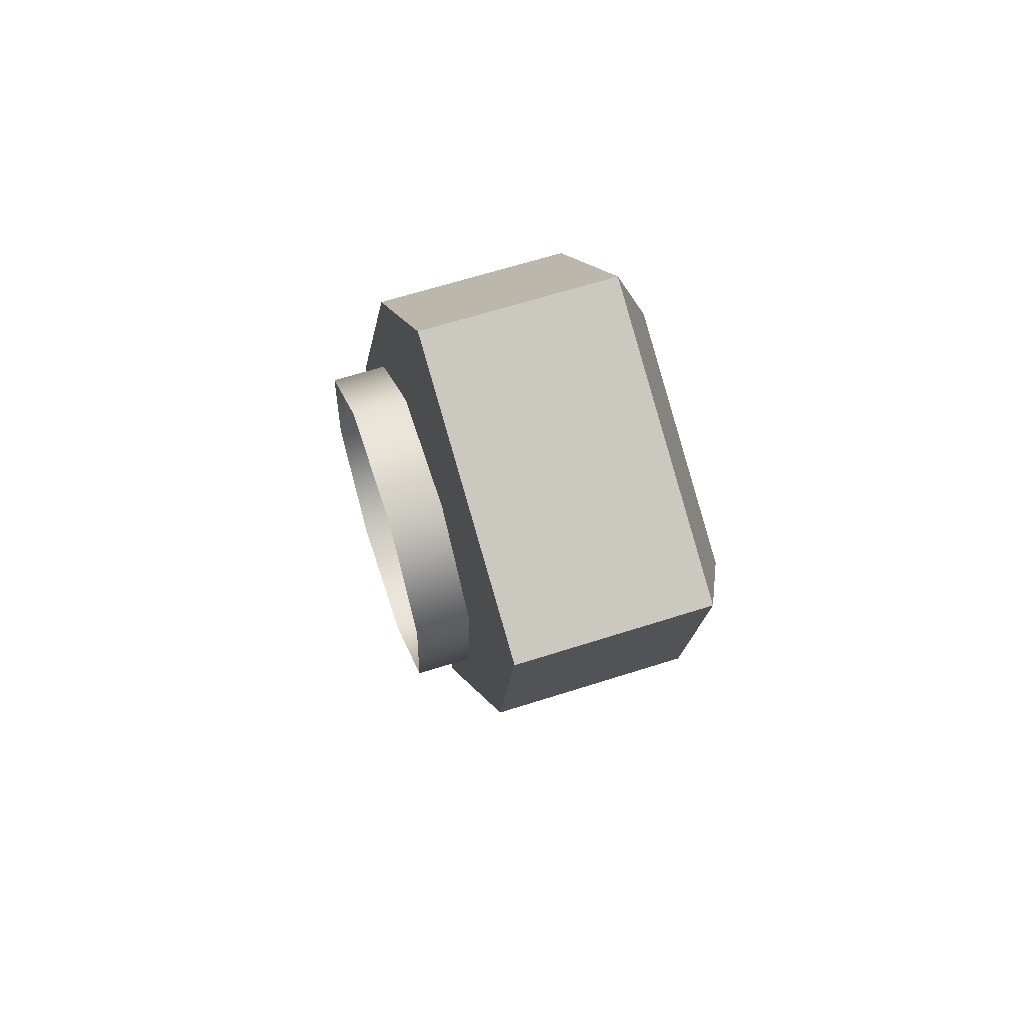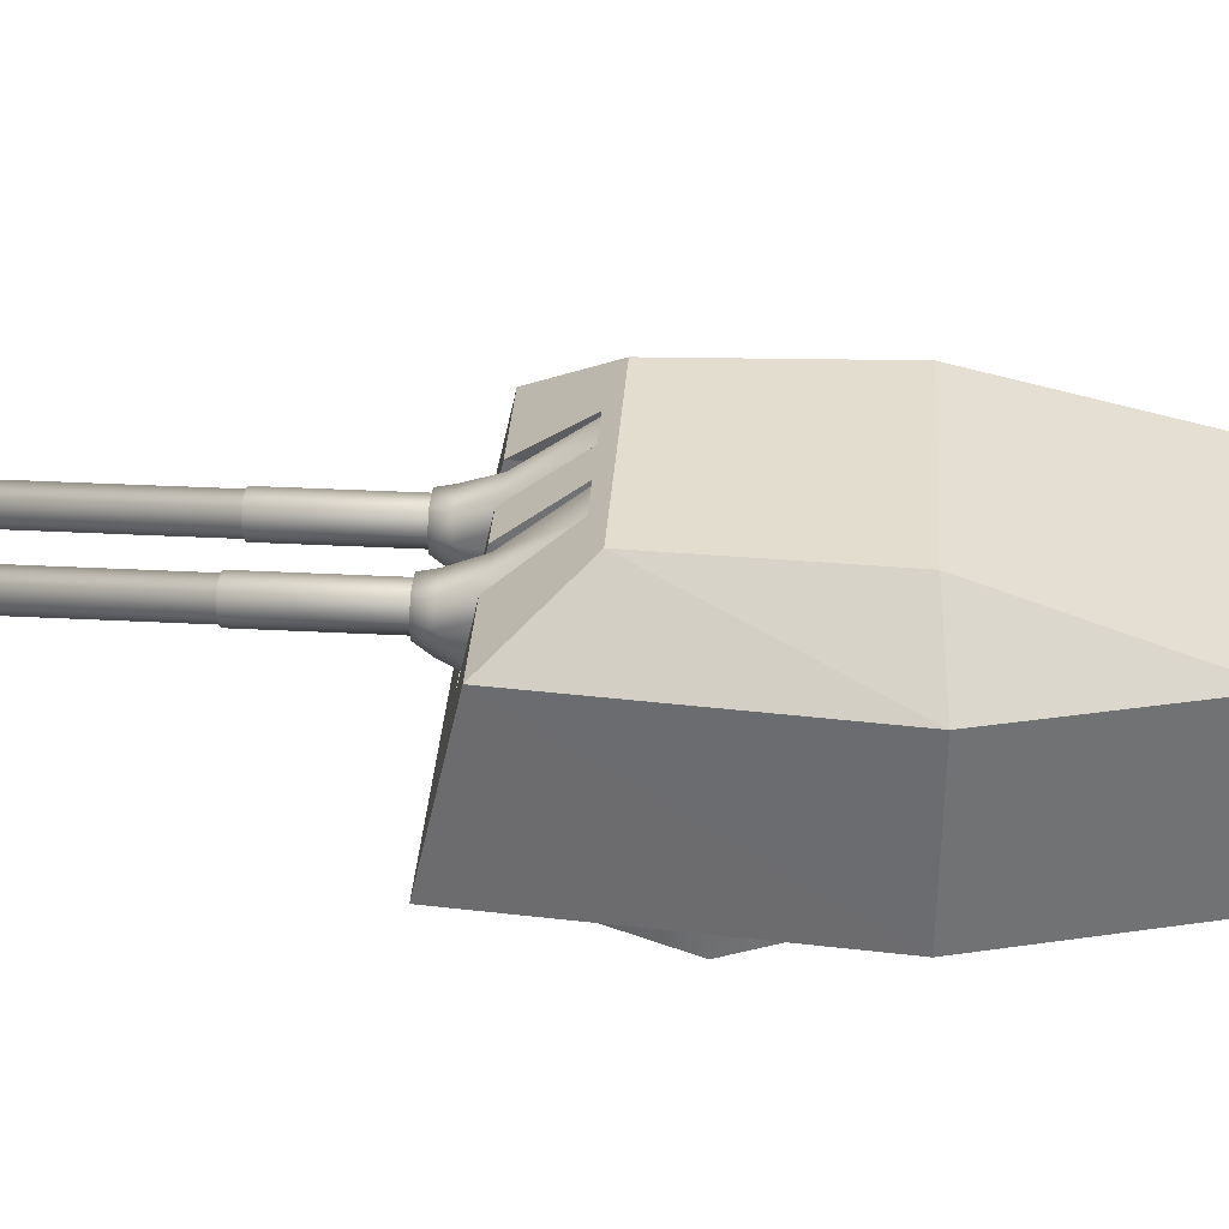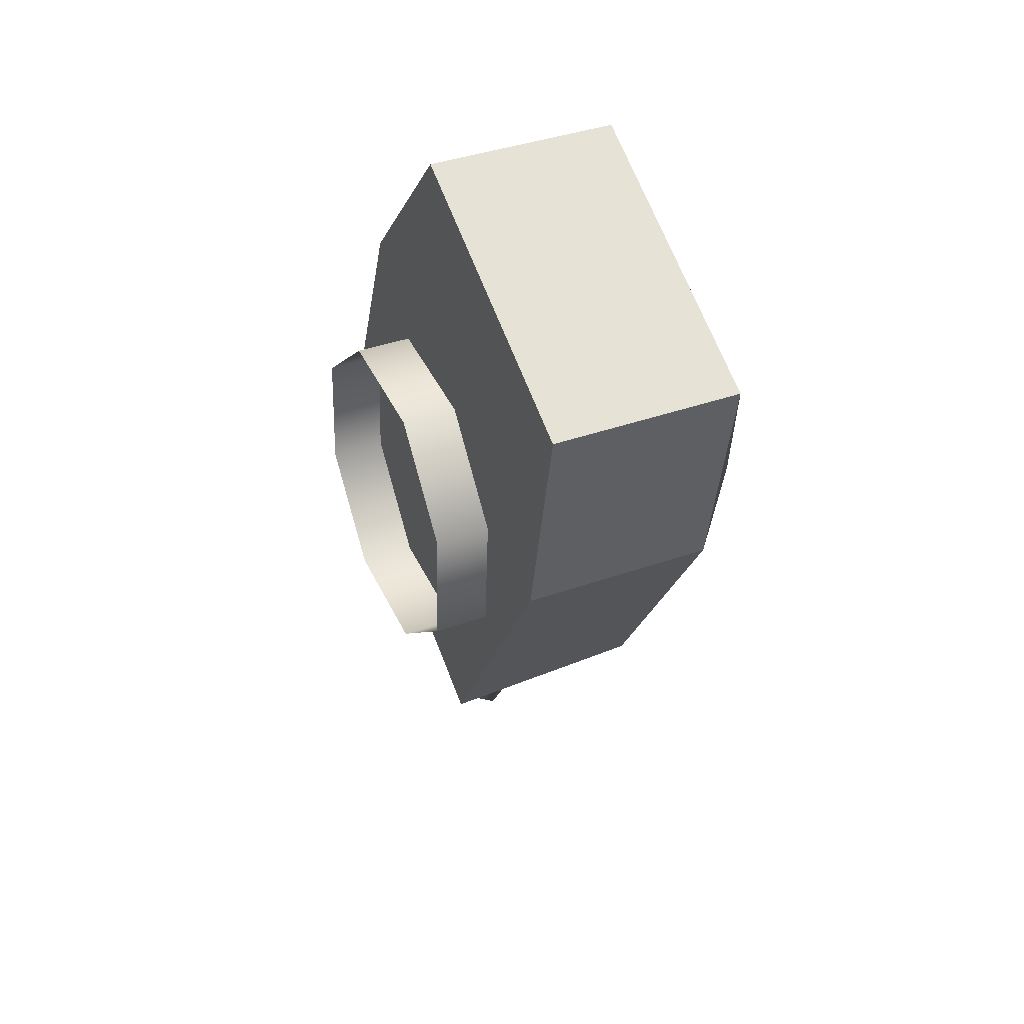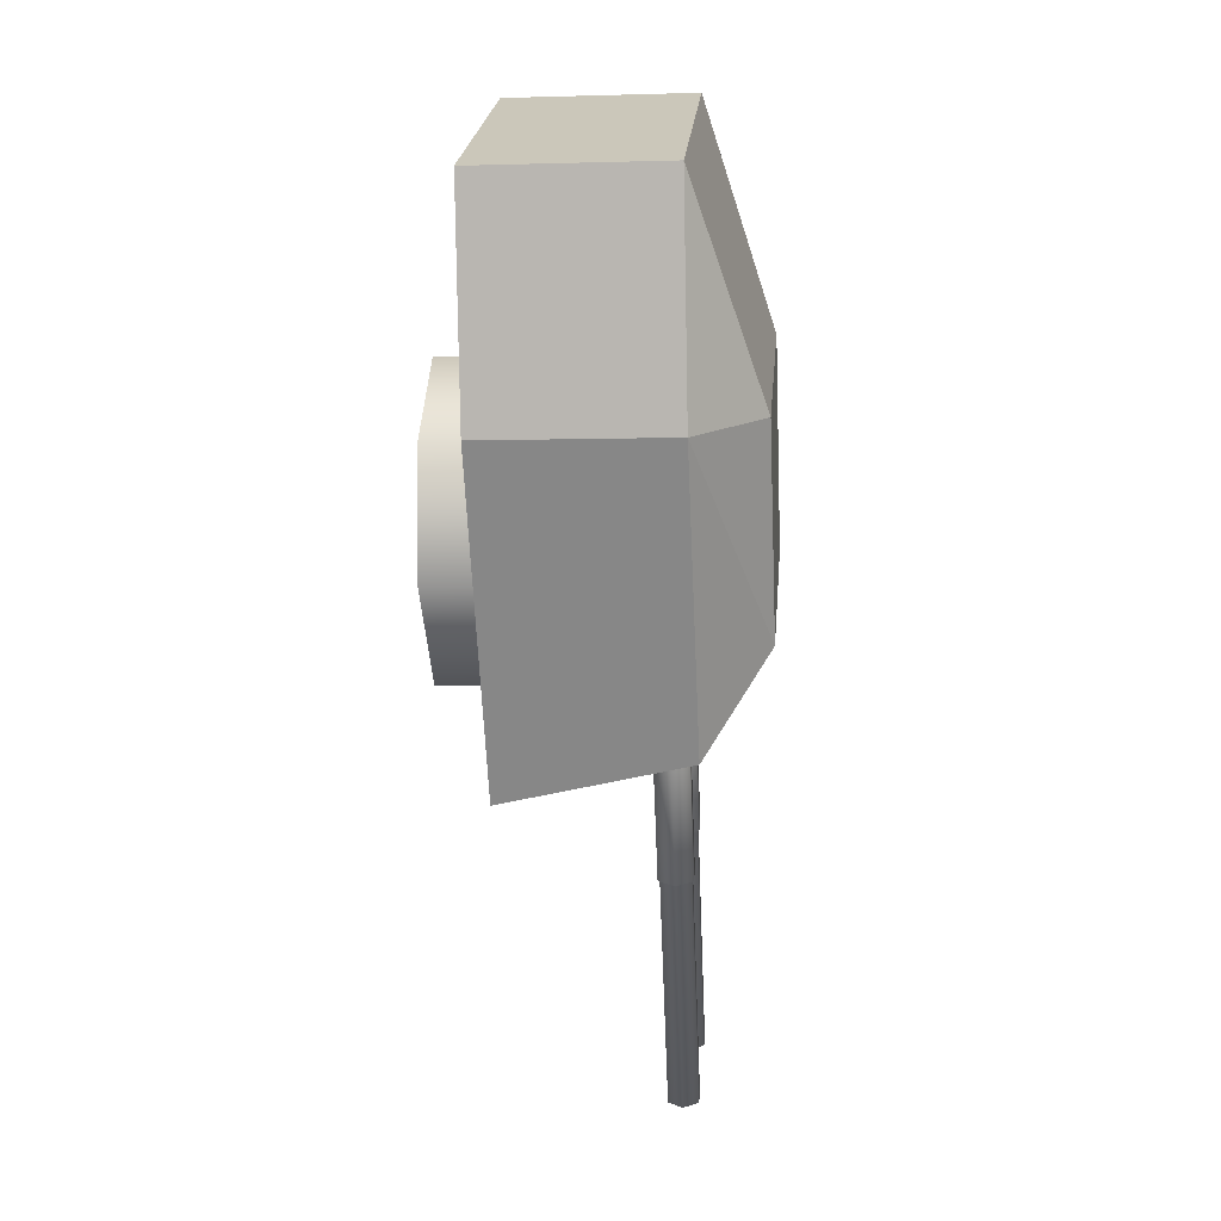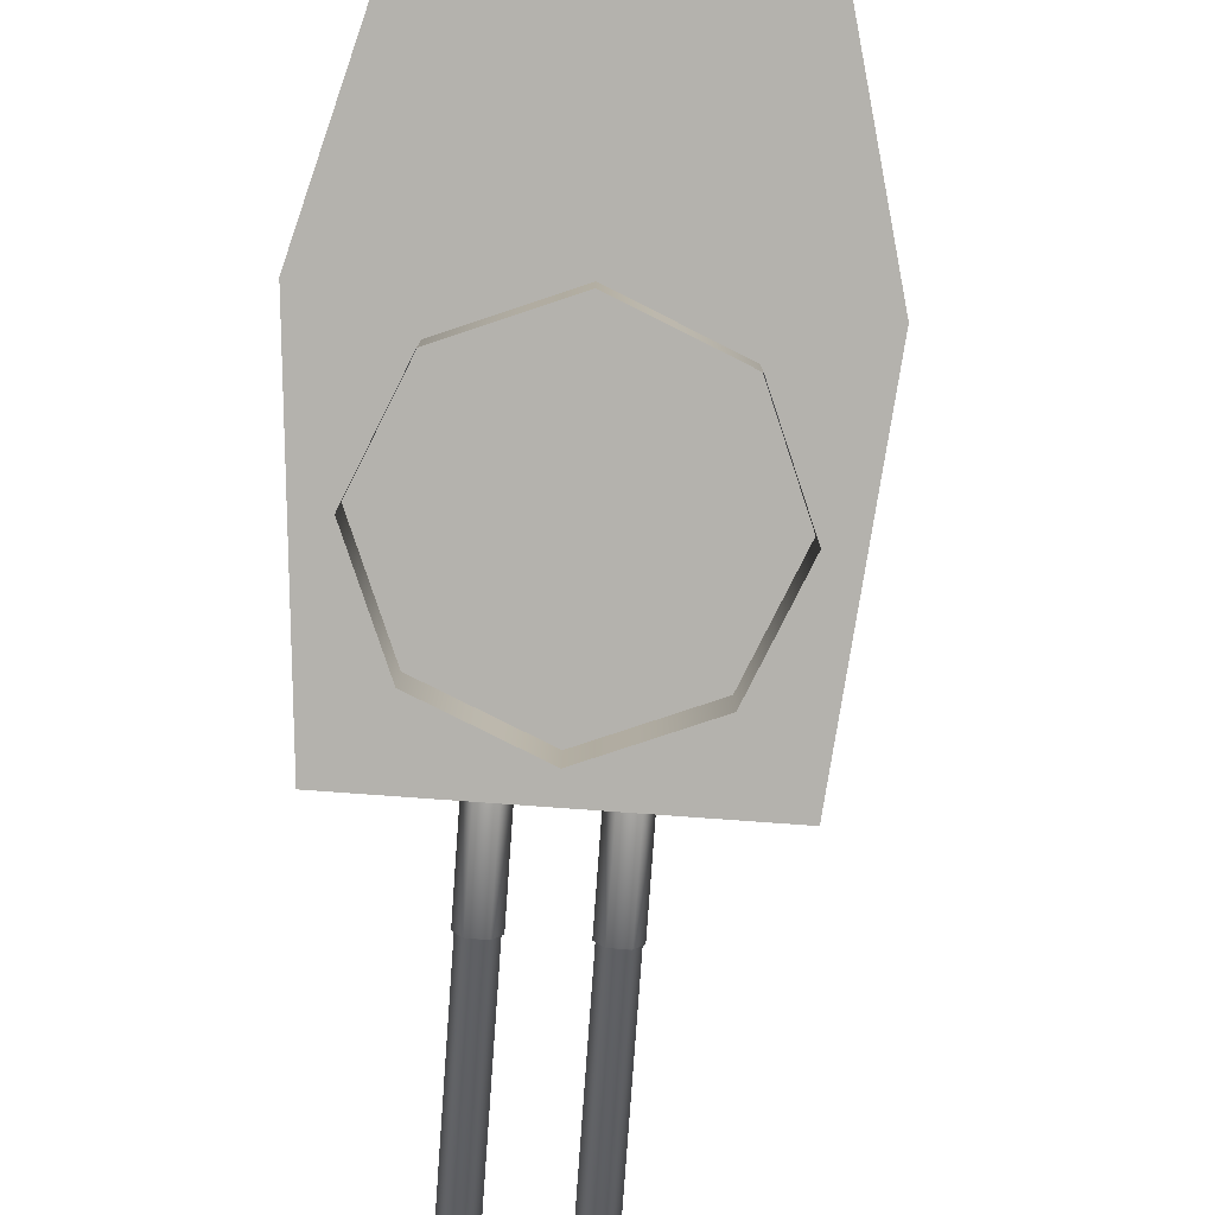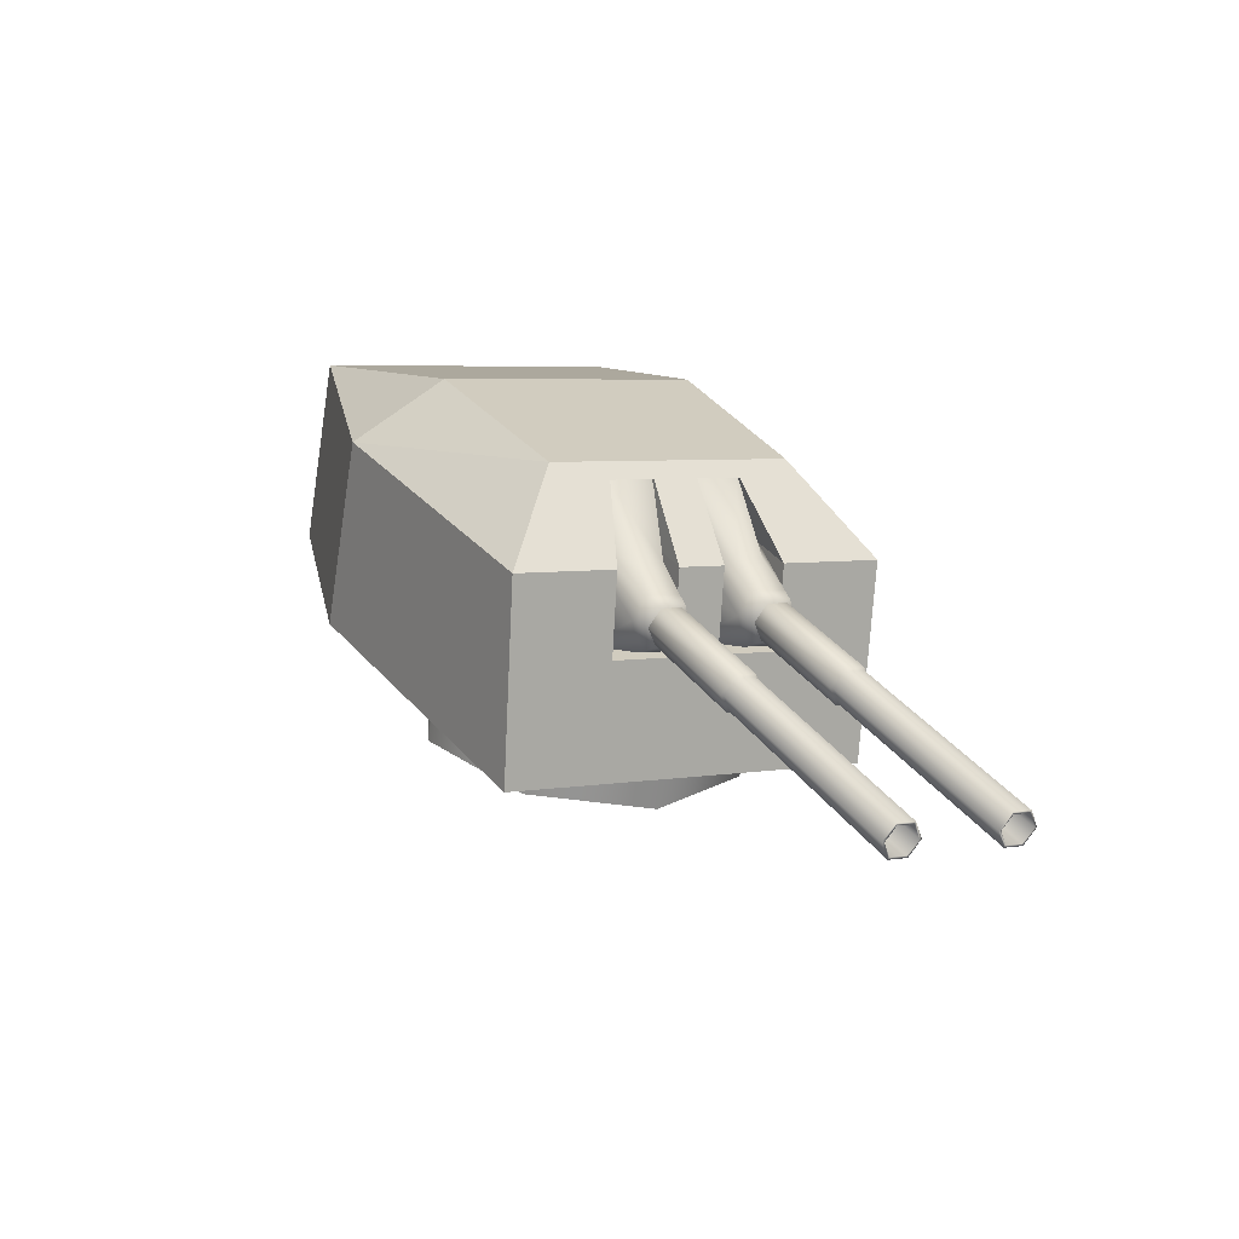
<metadata>
{"format":"obj","ext":"obj","renderer":"f3d","projection":"perspective","resolution":1024,"background":"white","views":[{"elev":62.7,"azim":71.9,"up":"+Z"},{"elev":35.0,"azim":-59.6,"up":"+Y"},{"elev":38.9,"azim":66.0,"up":"+Z"},{"elev":-4.6,"azim":95.2,"up":"+Z"},{"elev":-79.5,"azim":22.3,"up":"+Y"},{"elev":-67.0,"azim":170.8,"up":"+Z"}]}
</metadata>
<code>
o Gun_Z39_main_barrel_Circle.005
v 40.64 6.756 -1.693
v 41.1 6.729 -1.3
v 40.53 6.606 -2.035
v 41.03 6.299 -1.445
v 40.63 6.382 -2.09
v 40.24 6.606 -1.89
v 40.14 6.382 -1.849
v 40.19 6.189 -2.072
v 40.24 6.072 -1.908
v 41.02 7.284 -1.027
v 40.43 6.299 -1.148
v 40.5 6.729 -1.002
v 40.35 5.869 -1.293
v 40.52 6.072 -2.045
v 40.95 5.869 -1.589
v 40.41 6.756 -1.577
v 40.59 7.284 -0.8139
v 40.11 6.388 -2.025
v 40.2 6.588 -2.058
v 40.5 6.388 -2.218
v 40.41 6.189 -2.182
v 40.43 6.588 -2.174
v 38.69 6.254 -5.555
v 40.24 6.254 -2.087
v 40.38 6.254 -2.156
v 38.69 6.523 -5.555
v 40.45 6.388 -2.19
v 40.38 6.523 -2.156
v 38.48 6.388 -5.451
v 40.24 6.523 -2.087
v 40.17 6.388 -2.052
v 38.55 6.254 -5.486
v 38.76 6.388 -5.589
v 38.55 6.523 -5.486
v 38.46 6.388 -5.441
v 38.7 6.234 -5.56
v 38.7 6.543 -5.56
v 38.54 6.234 -5.481
v 38.78 6.388 -5.6
v 38.54 6.543 -5.481
v 39.64 6.234 -3.273
v 39.88 6.388 -3.392
v 39.64 6.543 -3.273
v 39.56 6.388 -3.233
v 39.8 6.234 -3.352
v 39.8 6.543 -3.352
v 39.54 6.388 -3.208
v 39.81 6.215 -3.342
v 39.81 6.562 -3.342
v 39.63 6.215 -3.253
v 39.9 6.388 -3.386
v 39.63 6.562 -3.253
v 40.23 6.215 -2.06
v 40.5 6.388 -2.194
v 40.23 6.562 -2.06
v 40.14 6.388 -2.016
v 40.41 6.215 -2.15
v 40.41 6.562 -2.15
v 39.5 6.756 -1.125
v 39.29 6.606 -1.416
v 39.53 6.729 -0.5211
v 39.19 6.382 -1.377
v 39.46 6.299 -0.6688
v 39.58 6.606 -1.561
v 39.47 6.189 -1.712
v 39.68 6.382 -1.618
v 39.57 6.072 -1.575
v 39.8 7.284 -0.4242
v 40.06 6.299 -0.9657
v 40.13 6.729 -0.8191
v 39.29 6.072 -1.438
v 39.99 5.869 -1.112
v 39.4 5.869 -0.8165
v 39.73 6.756 -1.241
v 40.23 7.284 -0.6377
v 39.55 6.388 -1.746
v 39.16 6.388 -1.553
v 39.48 6.588 -1.7
v 39.25 6.189 -1.601
v 39.24 6.588 -1.584
v 39.43 6.254 -1.684
v 37.6 6.254 -5.014
v 39.29 6.254 -1.615
v 39.22 6.388 -1.58
v 37.6 6.523 -5.014
v 39.29 6.523 -1.615
v 39.43 6.523 -1.684
v 37.81 6.388 -5.117
v 39.5 6.388 -1.718
v 37.74 6.254 -5.083
v 37.53 6.388 -4.979
v 37.74 6.523 -5.083
v 37.83 6.388 -5.128
v 37.51 6.388 -4.969
v 37.59 6.543 -5.009
v 37.75 6.234 -5.088
v 37.75 6.543 -5.088
v 38.85 6.234 -2.88
v 37.59 6.234 -5.009
v 38.61 6.388 -2.761
v 38.85 6.543 -2.88
v 38.93 6.388 -2.92
v 38.69 6.234 -2.801
v 38.69 6.543 -2.801
v 38.95 6.388 -2.914
v 38.68 6.215 -2.781
v 38.68 6.562 -2.781
v 38.59 6.388 -2.736
v 38.86 6.562 -2.87
v 39.46 6.215 -1.678
v 38.86 6.215 -2.87
v 39.19 6.388 -1.544
v 39.46 6.562 -1.678
v 39.55 6.388 -1.722
v 39.28 6.215 -1.588
v 39.28 6.562 -1.588
v 41.71 6.722 -2.268
v 43.34 4.837 0.3934
v 41.5 4.837 -2.627
v 43.79 6.722 2.597
v 42.4 4.837 3.285
v 43.79 4.837 2.597
v 40.57 7.27 -0.9047
v 40.52 6.722 -1.016
v 40.26 6.722 -1.546
v 41.44 4.837 1.338
v 43.34 6.722 0.3934
v 42.57 7.386 0.6733
v 41.52 7.386 -1.21
v 42.4 6.722 3.285
v 41.4 7.386 1.258
v 40.81 6.722 -1.821
v 41.52 7.386 -1.21
v 41.71 6.722 -2.268
v 41.5 4.837 -2.627
v 40.61 4.837 -2.187
v 40.05 6.722 -1.444
v 40.63 7.386 -0.7681
v 40.26 6.722 -1.546
v 40.07 4.837 -1.917
v 39.87 4.837 -1.817
v 40.18 5.929 -1.702
v 40.61 4.837 -2.187
v 40.07 4.837 -1.917
v 41 7.386 -0.9481
v 40.96 7.27 -1.101
v 41.07 6.722 -1.29
v 41 7.27 -1.039
v 40.39 5.929 -1.284
v 40.81 6.722 -1.821
v 40.93 5.929 -1.556
v 40.73 5.929 -1.974
v 40.6 7.27 -0.842
v 39.53 4.837 2.283
v 38.4 6.722 -0.62
v 38.24 4.837 -1.008
v 41.02 6.722 3.973
v 41.02 4.837 3.973
v 40.11 6.722 -0.8114
v 40.17 7.27 -0.707
v 39.85 6.722 -1.342
v 39.53 6.722 2.283
v 40.22 7.386 1.843
v 39.35 7.386 -0.1298
v 39.35 7.386 -0.1298
v 39.29 6.722 -1.067
v 38.4 6.722 -0.62
v 40.44 7.386 -0.6699
v 38.24 4.837 -1.008
v 39.12 4.837 -1.448
v 40.24 7.386 -0.5717
v 39.85 6.722 -1.342
v 39.67 4.837 -1.718
v 39.12 4.837 -1.448
v 39.77 5.929 -1.5
v 39.67 4.837 -1.718
v 39.88 7.386 -0.3917
v 39.78 7.27 -0.5103
v 39.56 6.722 -0.5368
v 39.29 6.722 -1.067
v 39.98 5.929 -1.082
v 39.43 5.929 -0.809
v 39.22 5.929 -1.227
v 40.2 7.27 -0.6443
v 39.81 7.27 -0.4476
v 39.87 4.837 -1.817
v 41 7.386 -0.9481
v 40.44 7.386 -0.6699
v 40.63 7.386 -0.7681
v 39.88 7.386 -0.3917
v 40.24 7.386 -0.5717
v 42.22 4.864 -0.7211
v 41.29 4.291 -1.536
v 41.29 4.864 -1.536
v 41.49 4.864 1.45
v 42.31 4.291 0.5157
v 42.31 4.864 0.5157
v 40.05 4.291 -1.45
v 40.05 4.864 -1.45
v 42.22 4.291 -0.7211
v 39.23 4.291 -0.5158
v 39.32 4.864 0.721
v 39.23 4.864 -0.5158
v 40.25 4.291 1.535
v 40.25 4.864 1.535
v 39.32 4.291 0.721
v 41.49 4.291 1.45
f 117 118 119
f 120 121 122
f 123 124 125
f 122 126 118
f 126 119 118
f 127 122 118
f 120 127 128
f 127 129 128
f 130 128 131
f 132 133 134
f 129 131 128
f 132 135 136
f 137 138 139
f 137 140 141
f 142 143 144
f 123 145 146
f 146 147 148
f 125 149 142
f 150 151 147
f 142 151 152
f 146 153 123
f 124 148 147
f 154 155 156
f 121 157 158
f 159 160 161
f 126 158 154
f 156 126 154
f 158 162 154
f 157 163 162
f 162 164 155
f 130 163 157
f 165 166 167
f 164 131 168
f 169 166 170
f 171 137 172
f 173 137 141
f 174 175 176
f 177 160 178
f 178 179 180
f 181 161 175
f 180 182 183
f 182 175 183
f 184 178 160
f 185 184 159
f 117 127 118
f 120 130 121
f 123 153 124
f 122 121 126
f 126 186 119
f 127 120 122
f 127 117 129
f 130 120 128
f 132 187 133
f 129 168 131
f 132 134 135
f 137 188 138
f 137 139 140
f 142 152 143
f 123 189 145
f 146 150 147
f 125 124 149
f 150 152 151
f 142 149 151
f 146 148 153
f 147 151 124
f 151 149 124
f 124 153 148
f 154 162 155
f 121 130 157
f 159 184 160
f 126 121 158
f 156 186 126
f 158 157 162
f 162 163 164
f 130 131 163
f 165 190 166
f 164 163 131
f 169 167 166
f 171 188 137
f 173 172 137
f 174 183 175
f 177 191 160
f 178 185 179
f 181 159 161
f 180 179 182
f 182 181 175
f 184 185 178
f 181 182 159
f 182 179 159
f 179 185 159
f 1 2 3
f 2 4 5
f 6 1 3
f 7 8 9
f 10 2 1
f 11 12 7
f 13 14 15
f 12 16 6
f 4 15 5
f 10 16 17
f 16 12 17
f 13 7 9
f 6 18 7
f 7 13 11
f 5 15 14
f 5 3 2
f 7 12 6
f 19 20 18
f 18 21 8
f 14 8 21
f 3 20 22
f 6 22 19
f 5 21 20
f 23 24 25
f 26 27 28
f 29 30 31
f 32 31 24
f 33 25 27
f 34 28 30
f 32 35 29
f 33 36 23
f 34 37 26
f 23 38 32
f 26 39 33
f 29 40 34
f 36 41 38
f 37 42 39
f 35 43 40
f 38 44 35
f 39 45 36
f 40 46 37
f 41 47 44
f 42 48 45
f 43 49 46
f 41 48 50
f 46 51 42
f 44 52 43
f 48 53 50
f 49 54 51
f 47 55 52
f 50 56 47
f 51 57 48
f 52 58 49
f 59 60 61
f 61 62 63
f 59 64 60
f 65 66 67
f 68 59 61
f 69 66 70
f 71 72 73
f 70 64 74
f 63 62 73
f 74 68 75
f 74 75 70
f 72 67 66
f 76 64 66
f 66 69 72
f 62 71 73
f 62 61 60
f 66 64 70
f 77 78 76
f 79 76 65
f 71 65 67
f 60 77 62
f 64 80 60
f 62 79 71
f 81 82 83
f 84 85 86
f 87 88 89
f 89 90 81
f 83 91 84
f 86 92 87
f 93 90 88
f 82 94 91
f 95 92 85
f 96 82 90
f 94 85 91
f 97 88 92
f 98 99 96
f 100 95 94
f 101 93 97
f 102 96 93
f 103 94 99
f 104 97 95
f 105 98 102
f 106 100 103
f 107 101 104
f 98 106 103
f 108 104 100
f 109 102 101
f 110 106 111
f 112 107 108
f 113 105 109
f 114 111 105
f 115 108 106
f 116 109 107
f 6 16 1
f 7 18 8
f 13 9 14
f 10 1 16
f 6 19 18
f 19 22 20
f 18 20 21
f 14 9 8
f 3 5 20
f 6 3 22
f 5 14 21
f 23 32 24
f 26 33 27
f 29 34 30
f 32 29 31
f 33 23 25
f 34 26 28
f 32 38 35
f 33 39 36
f 34 40 37
f 23 36 38
f 26 37 39
f 29 35 40
f 36 45 41
f 37 46 42
f 35 44 43
f 38 41 44
f 39 42 45
f 40 43 46
f 41 50 47
f 42 51 48
f 43 52 49
f 41 45 48
f 46 49 51
f 44 47 52
f 48 57 53
f 49 58 54
f 47 56 55
f 50 53 56
f 51 54 57
f 52 55 58
f 59 74 64
f 65 76 66
f 71 67 72
f 74 59 68
f 76 78 64
f 77 80 78
f 79 77 76
f 71 79 65
f 60 80 77
f 64 78 80
f 62 77 79
f 81 90 82
f 84 91 85
f 87 92 88
f 89 88 90
f 83 82 91
f 86 85 92
f 93 96 90
f 82 99 94
f 95 97 92
f 96 99 82
f 94 95 85
f 97 93 88
f 98 103 99
f 100 104 95
f 101 102 93
f 102 98 96
f 103 100 94
f 104 101 97
f 105 111 98
f 106 108 100
f 107 109 101
f 98 111 106
f 108 107 104
f 109 105 102
f 110 115 106
f 112 116 107
f 113 114 105
f 114 110 111
f 115 112 108
f 116 113 109
f 192 193 194
f 195 196 197
f 194 198 199
f 197 200 192
f 201 202 203
f 204 195 205
f 198 203 199
f 206 205 202
f 192 200 193
f 195 207 196
f 194 193 198
f 197 196 200
f 201 206 202
f 204 207 195
f 198 201 203
f 206 204 205

</code>
